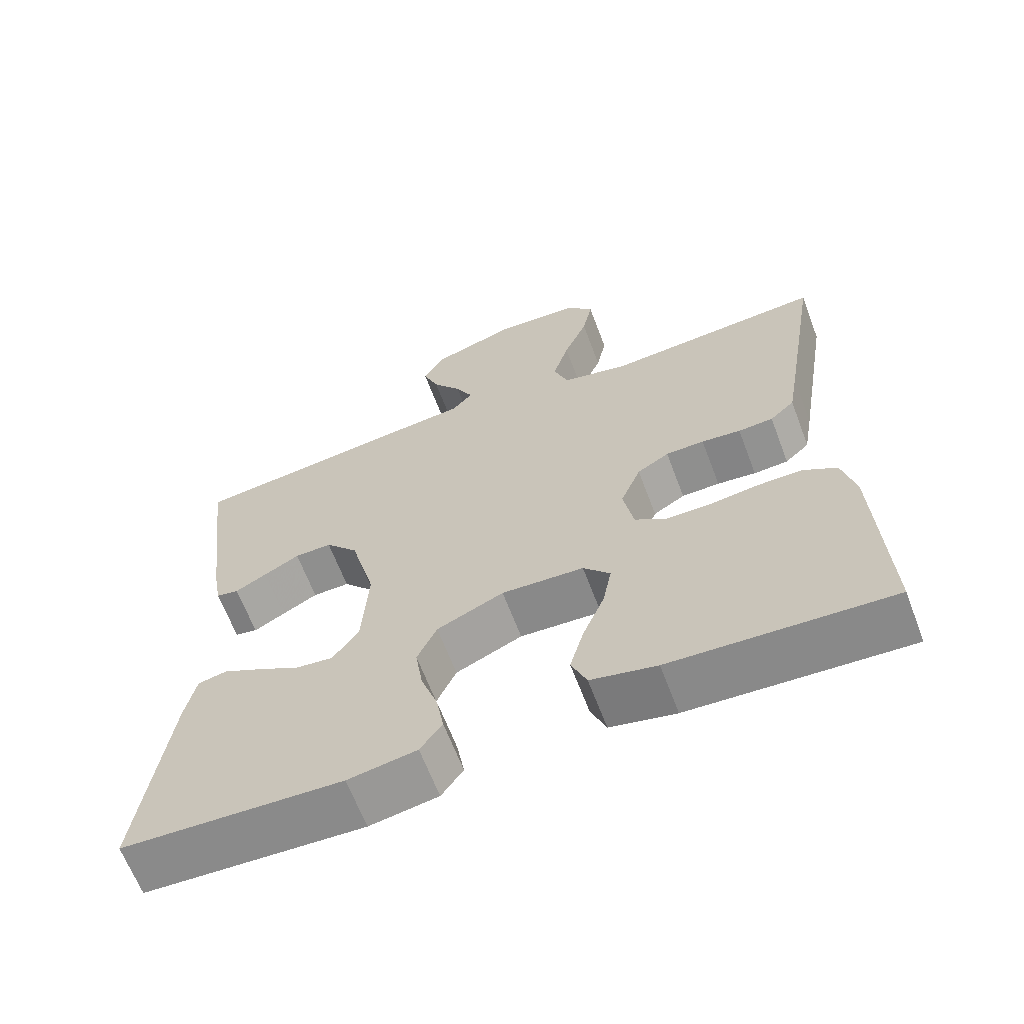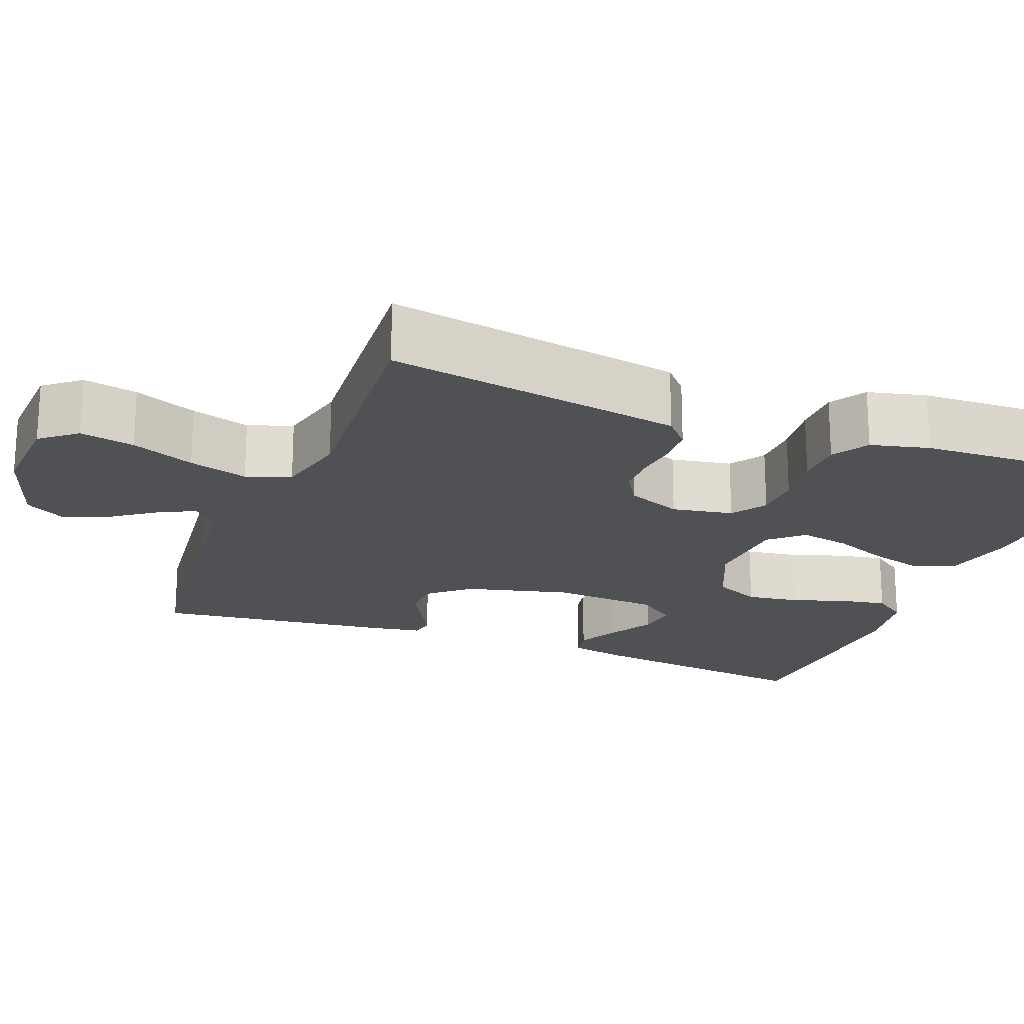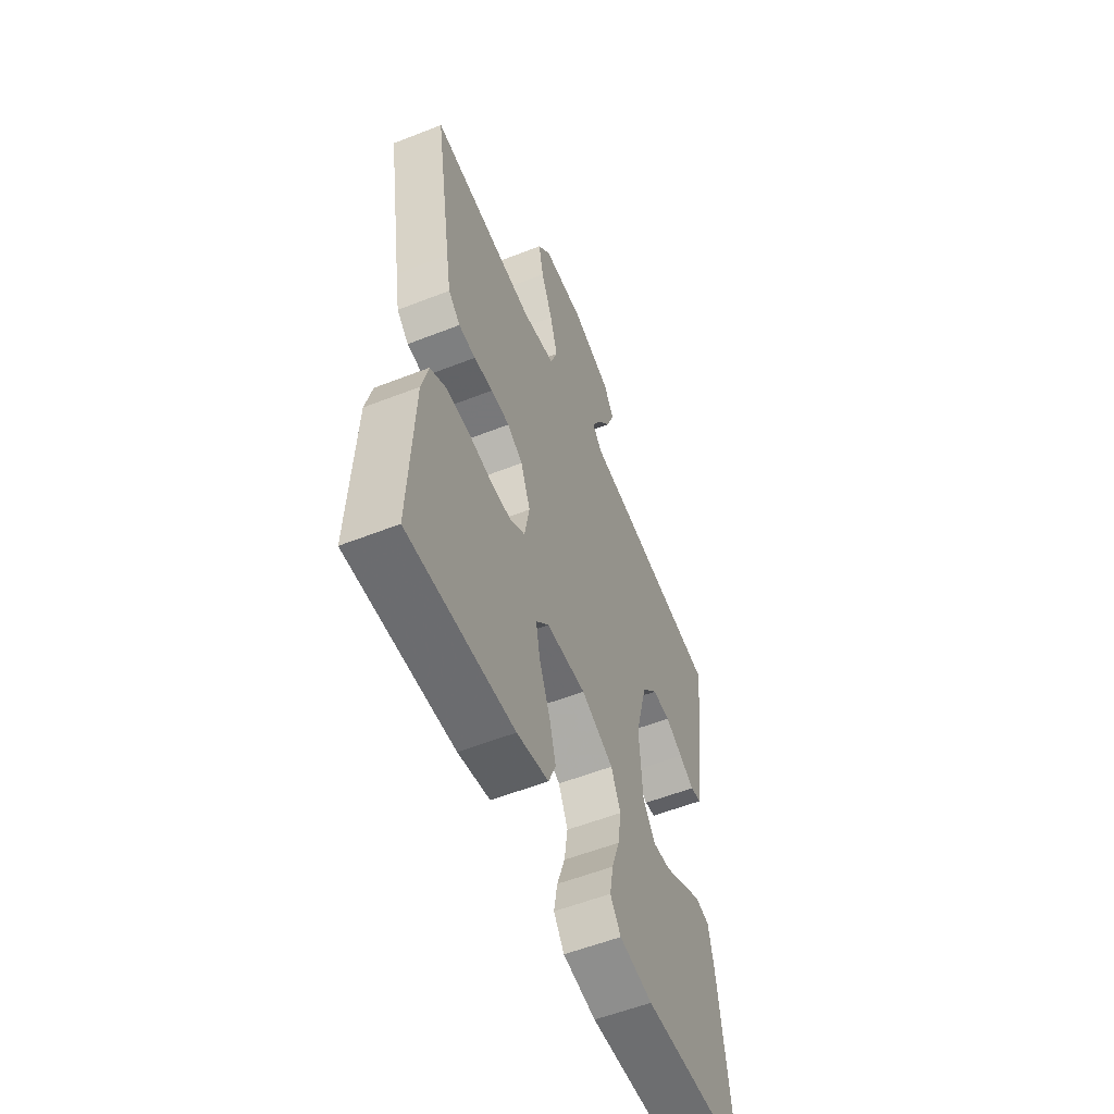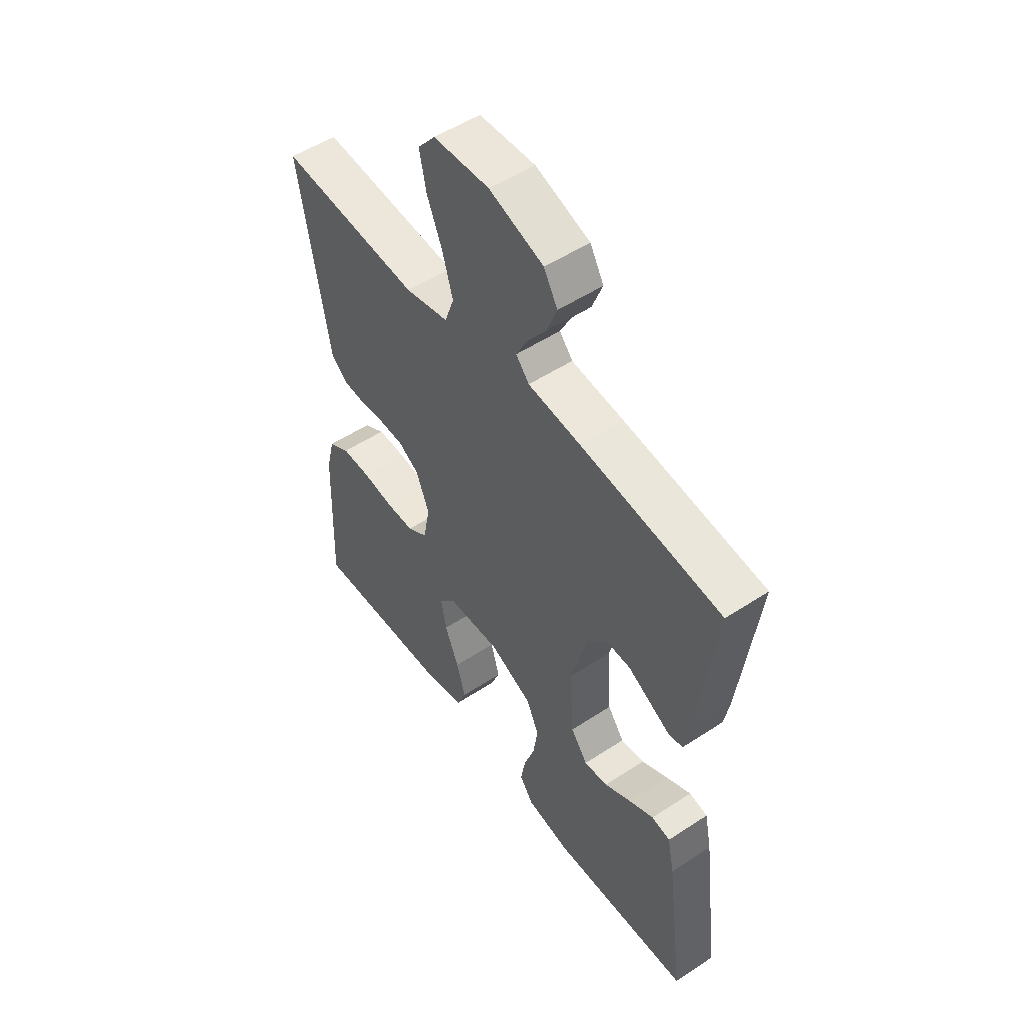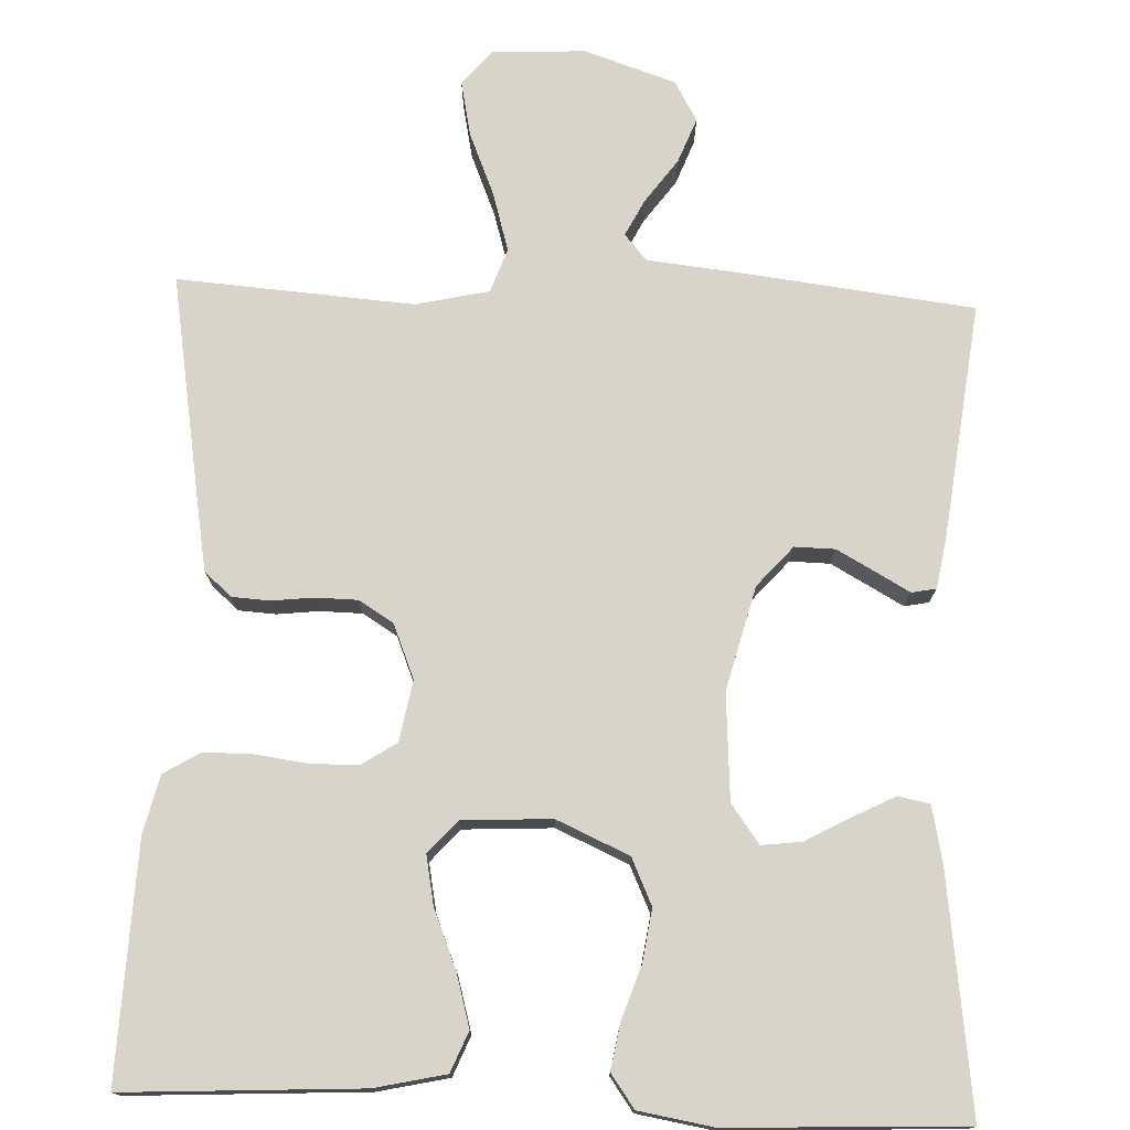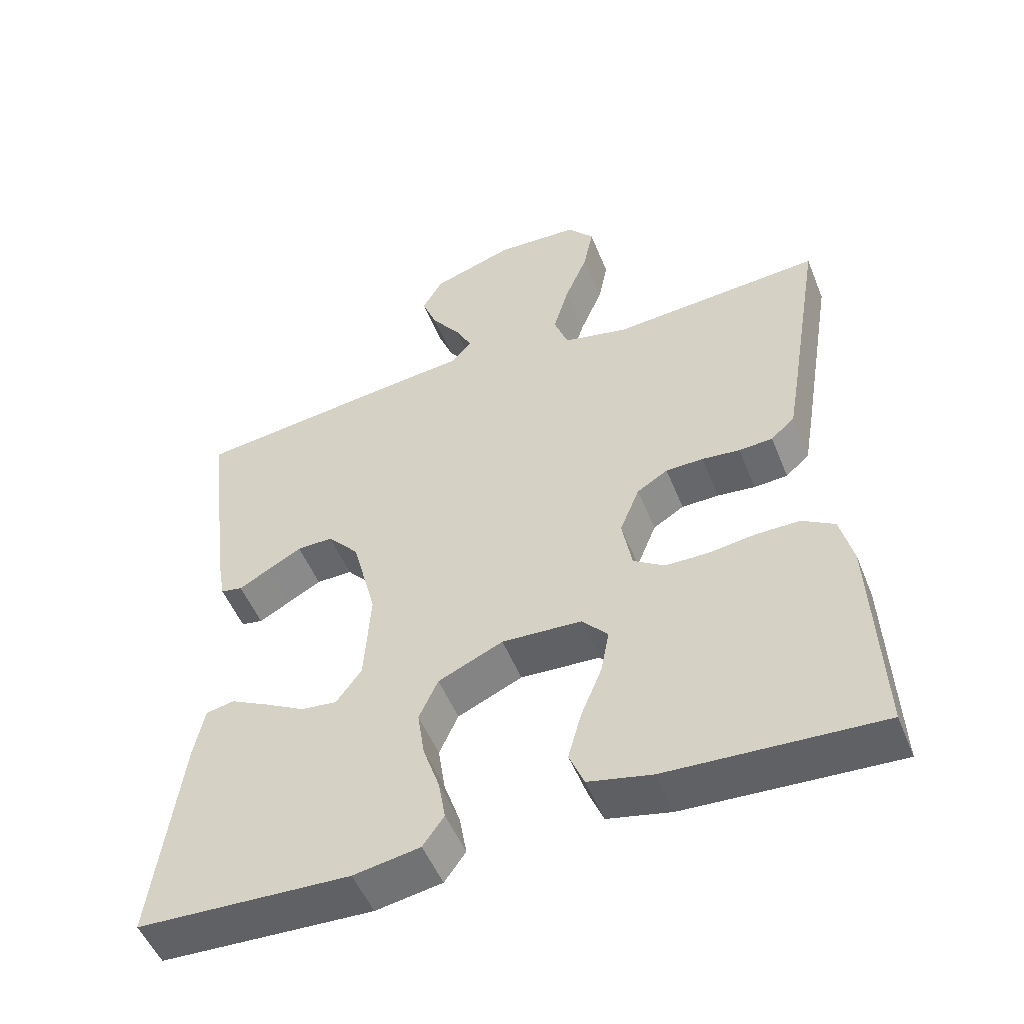
<metadata>
{"format":"obj","ext":"obj","renderer":"f3d","projection":"perspective","resolution":1024,"background":"white","views":[{"elev":-64.7,"azim":20.7,"up":"+Z"},{"elev":-20.1,"azim":68.6,"up":"+Y"},{"elev":-56.5,"azim":112.3,"up":"+Z"},{"elev":52.3,"azim":-125.3,"up":"+Z"},{"elev":75.4,"azim":-177.8,"up":"+Y"},{"elev":-51.5,"azim":21.7,"up":"+Z"}]}
</metadata>
<code>
v -0.5 0.07 0.5
v -0.2 0.07 0.536
v -0.087 0.07 0.548
v -0.059 0.07 0.581
v -0.083 0.07 0.628
v -0.123 0.07 0.683
v -0.145 0.07 0.74
v -0.116 0.07 0.791
v 0 0.07 0.83
v 0.119 0.07 0.824
v 0.156 0.07 0.779
v 0.142 0.07 0.71
v 0.109 0.07 0.63
v 0.087 0.07 0.555
v 0.107 0.07 0.499
v 0.2 0.07 0.478
v 0.5 0.07 0.5
v 0.45 0.07 0.2
v 0.437 0.07 0.125
v 0.403 0.07 0.094
v 0.355 0.07 0.091
v 0.301 0.07 0.097
v 0.248 0.07 0.096
v 0.204 0.07 0.069
v 0.176 0.07 0
v 0.19 0.07 -0.077
v 0.234 0.07 -0.106
v 0.295 0.07 -0.107
v 0.362 0.07 -0.098
v 0.424 0.07 -0.098
v 0.47 0.07 -0.126
v 0.488 0.07 -0.2
v 0.5 0.07 -0.5
v 0.2 0.07 -0.484
v 0.11 0.07 -0.464
v 0.089 0.07 -0.413
v 0.108 0.07 -0.345
v 0.138 0.07 -0.272
v 0.15 0.07 -0.209
v 0.113 0.07 -0.168
v 0 0.07 -0.162
v -0.092 0.07 -0.203
v -0.119 0.07 -0.262
v -0.109 0.07 -0.329
v -0.086 0.07 -0.397
v -0.076 0.07 -0.455
v -0.106 0.07 -0.497
v -0.2 0.07 -0.513
v -0.5 0.07 -0.5
v -0.461 0.07 -0.2
v -0.446 0.07 -0.127
v -0.406 0.07 -0.119
v -0.353 0.07 -0.146
v -0.295 0.07 -0.178
v -0.244 0.07 -0.184
v -0.208 0.07 -0.135
v -0.199 0.07 0
v -0.233 0.07 0.132
v -0.278 0.07 0.183
v -0.329 0.07 0.182
v -0.378 0.07 0.155
v -0.421 0.07 0.131
v -0.452 0.07 0.137
v -0.463 0.07 0.2
v -0.5 0 0.5
v -0.2 0 0.536
v -0.087 0 0.548
v -0.059 0 0.581
v -0.083 0 0.628
v -0.123 0 0.683
v -0.145 0 0.74
v -0.116 0 0.791
v 0 0 0.83
v 0.119 0 0.824
v 0.156 0 0.779
v 0.142 0 0.71
v 0.109 0 0.63
v 0.087 0 0.555
v 0.107 0 0.499
v 0.2 0 0.478
v 0.5 0 0.5
v 0.45 0 0.2
v 0.437 0 0.125
v 0.403 0 0.094
v 0.355 0 0.091
v 0.301 0 0.097
v 0.248 0 0.096
v 0.204 0 0.069
v 0.176 0 0
v 0.19 0 -0.077
v 0.234 0 -0.106
v 0.295 0 -0.107
v 0.362 0 -0.098
v 0.424 0 -0.098
v 0.47 0 -0.126
v 0.488 0 -0.2
v 0.5 0 -0.5
v 0.2 0 -0.484
v 0.11 0 -0.464
v 0.089 0 -0.413
v 0.108 0 -0.345
v 0.138 0 -0.272
v 0.15 0 -0.209
v 0.113 0 -0.168
v 0 0 -0.162
v -0.092 0 -0.203
v -0.119 0 -0.262
v -0.109 0 -0.329
v -0.086 0 -0.397
v -0.076 0 -0.455
v -0.106 0 -0.497
v -0.2 0 -0.513
v -0.5 0 -0.5
v -0.461 0 -0.2
v -0.446 0 -0.127
v -0.406 0 -0.119
v -0.353 0 -0.146
v -0.295 0 -0.178
v -0.244 0 -0.184
v -0.208 0 -0.135
v -0.199 0 0
v -0.233 0 0.132
v -0.278 0 0.183
v -0.329 0 0.182
v -0.378 0 0.155
v -0.421 0 0.131
v -0.452 0 0.137
v -0.463 0 0.2
f 1 2 3
f 64 1 3
f 63 64 3
f 62 63 3
f 61 62 3
f 60 61 3 4
f 59 60 4
f 58 59 4
f 57 58 4
f 56 57 4
f 52 53 54
f 51 52 54
f 50 51 54
f 49 50 54
f 48 49 54
f 47 48 54
f 46 47 54
f 45 46 54
f 44 45 54
f 43 44 54 55
f 42 43 55 56
f 36 37 38
f 35 36 38
f 34 35 38
f 33 34 38
f 32 33 38
f 31 32 38
f 30 31 38
f 29 30 38
f 28 29 38
f 27 28 38 39
f 26 27 39 40
f 20 21 22
f 19 20 22
f 18 19 22
f 17 18 22
f 16 17 22
f 15 16 22 23
f 14 15 23 24
f 11 12 13
f 10 11 13
f 9 10 13
f 8 9 13
f 7 8 13
f 6 7 13
f 5 6 13
f 4 5 13 14
f 14 24 25
f 4 14 25
f 56 4 25
f 42 56 25
f 41 42 25
f 25 26 40 41
f 67 66 65
f 67 65 128
f 67 128 127
f 67 127 126
f 67 126 125
f 68 67 125 124
f 68 124 123
f 68 123 122
f 68 122 121
f 68 121 120
f 118 117 116
f 118 116 115
f 118 115 114
f 118 114 113
f 118 113 112
f 118 112 111
f 118 111 110
f 118 110 109
f 118 109 108
f 119 118 108 107
f 120 119 107 106
f 102 101 100
f 102 100 99
f 102 99 98
f 102 98 97
f 102 97 96
f 102 96 95
f 102 95 94
f 102 94 93
f 102 93 92
f 103 102 92 91
f 104 103 91 90
f 86 85 84
f 86 84 83
f 86 83 82
f 86 82 81
f 86 81 80
f 87 86 80 79
f 88 87 79 78
f 77 76 75
f 77 75 74
f 77 74 73
f 77 73 72
f 77 72 71
f 77 71 70
f 77 70 69
f 78 77 69 68
f 89 88 78
f 89 78 68
f 89 68 120
f 89 120 106
f 89 106 105
f 105 104 90 89
f 1 65 66 2
f 2 66 67 3
f 3 67 68 4
f 4 68 69 5
f 5 69 70 6
f 6 70 71 7
f 7 71 72 8
f 8 72 73 9
f 9 73 74 10
f 10 74 75 11
f 11 75 76 12
f 12 76 77 13
f 13 77 78 14
f 14 78 79 15
f 15 79 80 16
f 16 80 81 17
f 17 81 82 18
f 18 82 83 19
f 19 83 84 20
f 20 84 85 21
f 21 85 86 22
f 22 86 87 23
f 23 87 88 24
f 24 88 89 25
f 25 89 90 26
f 26 90 91 27
f 27 91 92 28
f 28 92 93 29
f 29 93 94 30
f 30 94 95 31
f 31 95 96 32
f 32 96 97 33
f 33 97 98 34
f 34 98 99 35
f 35 99 100 36
f 36 100 101 37
f 37 101 102 38
f 38 102 103 39
f 39 103 104 40
f 40 104 105 41
f 41 105 106 42
f 42 106 107 43
f 43 107 108 44
f 44 108 109 45
f 45 109 110 46
f 46 110 111 47
f 47 111 112 48
f 48 112 113 49
f 49 113 114 50
f 50 114 115 51
f 51 115 116 52
f 52 116 117 53
f 53 117 118 54
f 54 118 119 55
f 55 119 120 56
f 56 120 121 57
f 57 121 122 58
f 58 122 123 59
f 59 123 124 60
f 60 124 125 61
f 61 125 126 62
f 62 126 127 63
f 63 127 128 64
f 64 128 65 1

</code>
